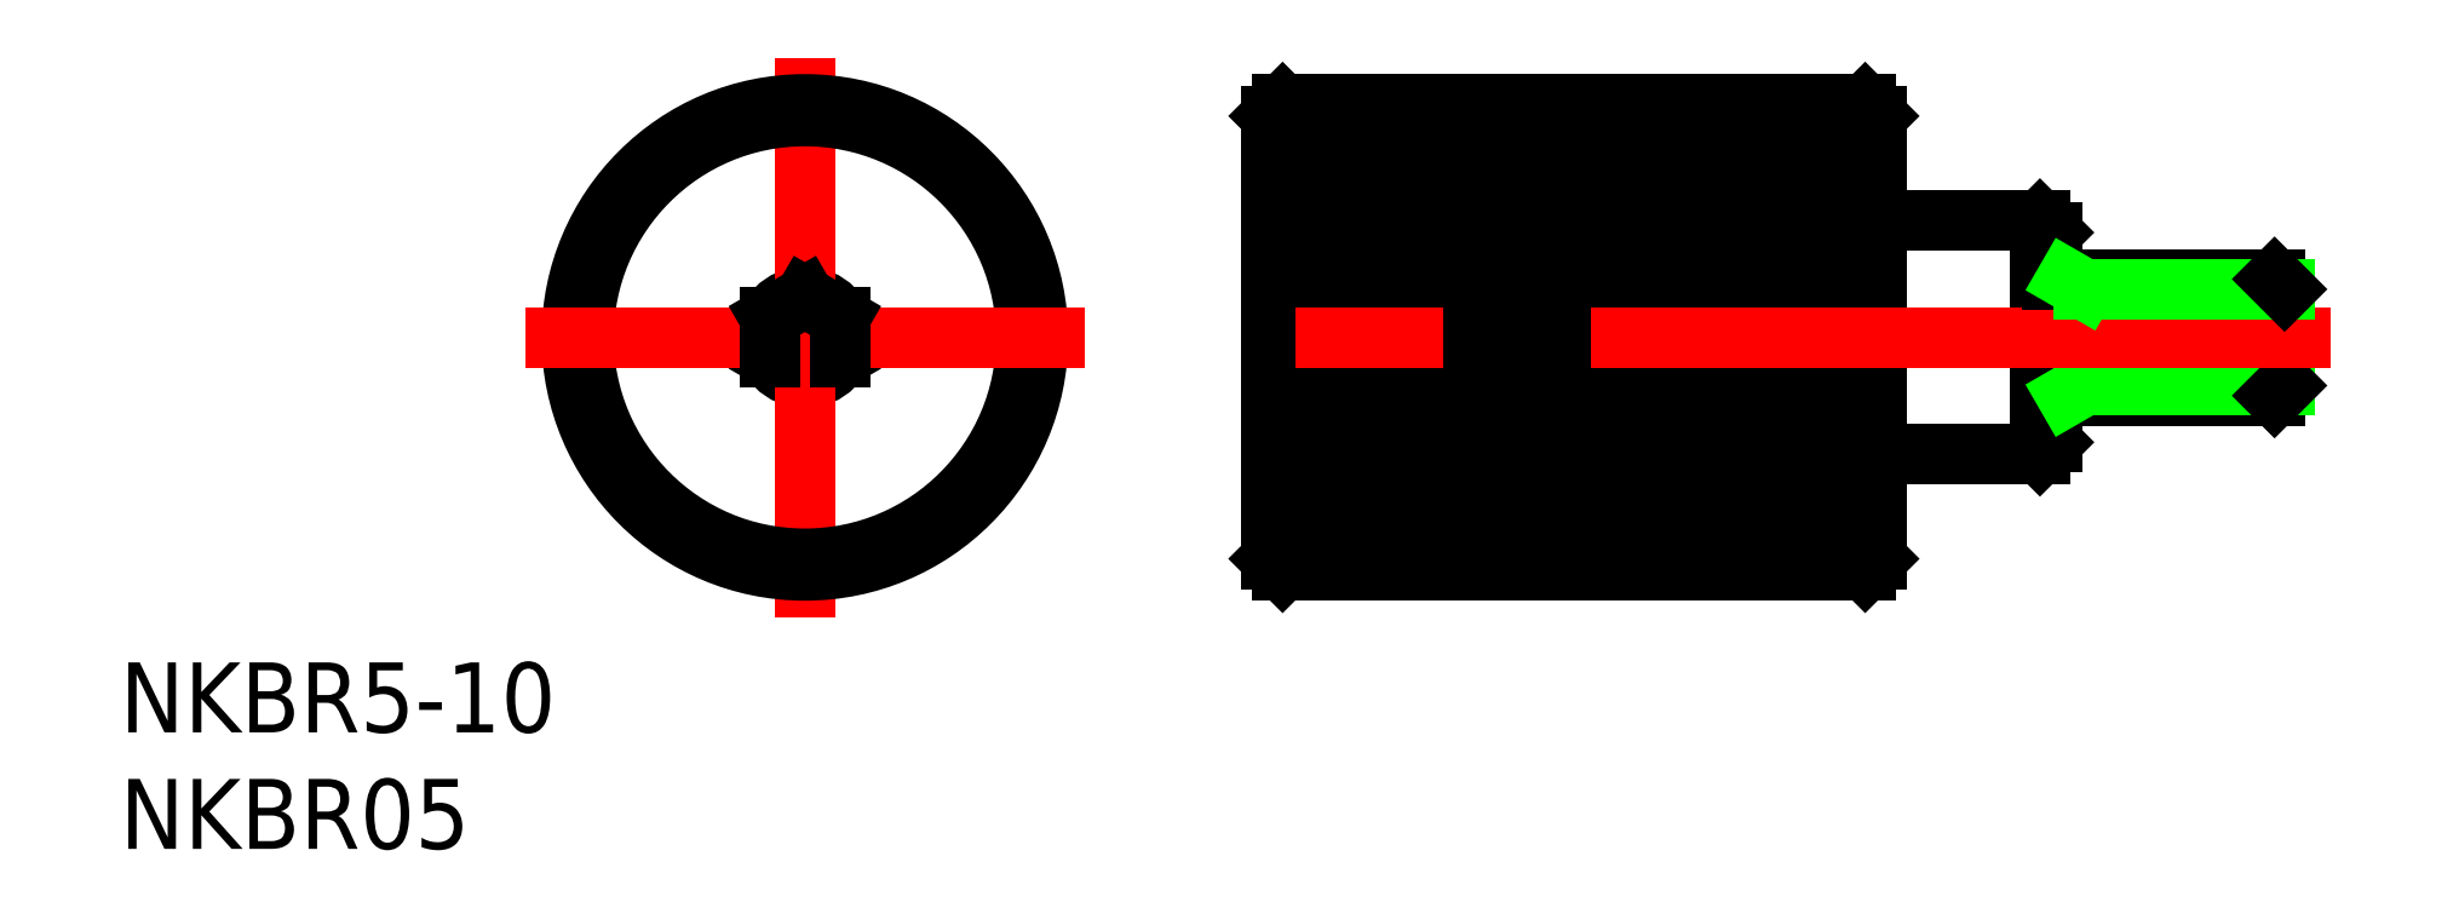
<metadata>
{"format":"dxf","ext":"dxf","renderer":"ezdxf+matplotlib","layout":"modelspace","background":"white","min_lineweight":24,"dpi":150}
</metadata>
<code>
0
SECTION
2
ENTITIES
0
LINE
8
0
10
0
20
-1.732
30
0
11
1.5
21
-0.866
31
0
0
LINE
8
0
10
-1.5
20
-0.866
30
0
11
0
21
-1.732
31
0
0
CIRCLE
8
0
10
0
20
0
30
0
40
1.732
0
LINE
8
CENTER
10
0
20
-12
30
0
11
0
21
12
31
0
0
LINE
8
0
10
20.5
20
10
30
0
11
20.5
21
-10
31
0
0
LINE
8
0
10
45.5
20
-10
30
0
11
45.5
21
10
31
0
0
LINE
8
0
10
53
20
5
30
0
11
53
21
-5
31
0
0
CIRCLE
8
0
10
0
20
0
30
0
40
9.5
0
LINE
8
0
10
53.5
20
-4.5
30
0
11
53.5
21
4.5
31
0
0
LINE
8
0
10
46
20
9.5
30
0
11
46
21
-9.5
31
0
0
LINE
8
0
10
20
20
-9.5
30
0
11
20
21
9.5
31
0
0
CIRCLE
8
0
10
0
20
0
30
0
40
10
0
LINE
8
0
10
54.9
20
2.5
30
0
11
54.9
21
-2.5
31
0
0
LINE
8
0
10
63.5
20
-2.067
30
0
11
63.5
21
2.067
31
0
0
LINE
8
0
10
63.07
20
-2.5
30
0
11
63.07
21
2.5
31
0
0
LINE
8
0
10
20.5
20
-10
30
0
11
45.5
21
-10
31
0
0
LINE
8
0
10
20.5
20
-2
30
0
11
45.5
21
-2
31
0
0
LINE
8
0
10
20.5
20
-3
30
0
11
45.5
21
-3
31
0
0
LINE
8
0
10
20.5
20
-4
30
0
11
45.5
21
-4
31
0
0
LINE
8
0
10
20.5
20
-5
30
0
11
45.5
21
-5
31
0
0
LINE
8
0
10
20.5
20
-6
30
0
11
45.5
21
-6
31
0
0
LINE
8
0
10
20.5
20
-7
30
0
11
45.5
21
-7
31
0
0
LINE
8
0
10
20.5
20
-8
30
0
11
45.5
21
-8
31
0
0
LINE
8
0
10
20.5
20
-9
30
0
11
45.5
21
-9
31
0
0
LINE
8
0
10
53
20
-5
30
0
11
53.5
21
-4.5
31
0
0
LINE
8
0
10
53
20
-5
30
0
11
46
21
-5
31
0
0
LINE
8
0
10
46
20
-9.5
30
0
11
45.5
21
-10
31
0
0
LINE
8
0
10
20.5
20
-10
30
0
11
20
21
-9.5
31
0
0
LINE
8
0
10
63.07
20
-2.5
30
0
11
53.5
21
-2.5
31
0
0
LINE
8
0
10
54.15
20
-2.5
30
0
11
54.9
21
-2.067
31
0
0
LINE
8
0
10
63.5
20
-2.067
30
0
11
54.9
21
-2.067
31
0
0
LINE
8
0
10
63.07
20
-2.5
30
0
11
63.5
21
-2.067
31
0
0
LINE
8
CENTER
10
12
20
0
30
0
11
-12
21
0
31
0
0
LINE
8
0
10
1.5
20
-0.866
30
0
11
1.5
21
0.866
31
0
0
LINE
8
0
10
-1.5
20
0.866
30
0
11
-1.5
21
-0.866
31
0
0
LINE
8
0
10
0
20
1.732
30
0
11
-1.5
21
0.866
31
0
0
LINE
8
0
10
1.5
20
0.866
30
0
11
0
21
1.732
31
0
0
LINE
8
0
10
20.5
20
10
30
0
11
45.5
21
10
31
0
0
LINE
8
0
10
20.5
20
9
30
0
11
45.5
21
9
31
0
0
LINE
8
0
10
20.5
20
8
30
0
11
45.5
21
8
31
0
0
LINE
8
0
10
20.5
20
7
30
0
11
45.5
21
7
31
0
0
LINE
8
0
10
20.5
20
6
30
0
11
45.5
21
6
31
0
0
LINE
8
0
10
20.5
20
5
30
0
11
45.5
21
5
31
0
0
LINE
8
0
10
20.5
20
4
30
0
11
45.5
21
4
31
0
0
LINE
8
0
10
20.5
20
3
30
0
11
45.5
21
3
31
0
0
LINE
8
0
10
20.5
20
2
30
0
11
45.5
21
2
31
0
0
LINE
8
0
10
20.5
20
1
30
0
11
45.5
21
1
31
0
0
LINE
8
0
10
20.5
20
0
30
0
11
45.5
21
0
31
0
0
LINE
8
0
10
20.5
20
-1
30
0
11
45.5
21
-1
31
0
0
LINE
8
CENTER
10
65.5
20
0
30
0
11
18
21
0
31
0
0
LINE
8
0
10
53.5
20
4.5
30
0
11
53
21
5
31
0
0
LINE
8
0
10
53
20
5
30
0
11
46
21
5
31
0
0
LINE
8
0
10
45.5
20
10
30
0
11
46
21
9.5
31
0
0
LINE
8
0
10
20
20
9.5
30
0
11
20.5
21
10
31
0
0
LINE
8
0
10
63.07
20
2.5
30
0
11
53.5
21
2.5
31
0
0
LINE
8
0
10
63.5
20
2.067
30
0
11
54.9
21
2.067
31
0
0
LINE
8
0
10
54.15
20
2.5
30
0
11
54.9
21
2.067
31
0
0
LINE
8
0
10
63.5
20
2.067
30
0
11
63.07
21
2.5
31
0
0
TEXT
8
0
10
-29.4
20
-16.95
30
0
40
3
1
NKBR5-10
0
TEXT
8
0
10
-29.4
20
-21.95
30
0
40
3
1
NKBR05
0
ENDSEC
0
EOF

</code>
